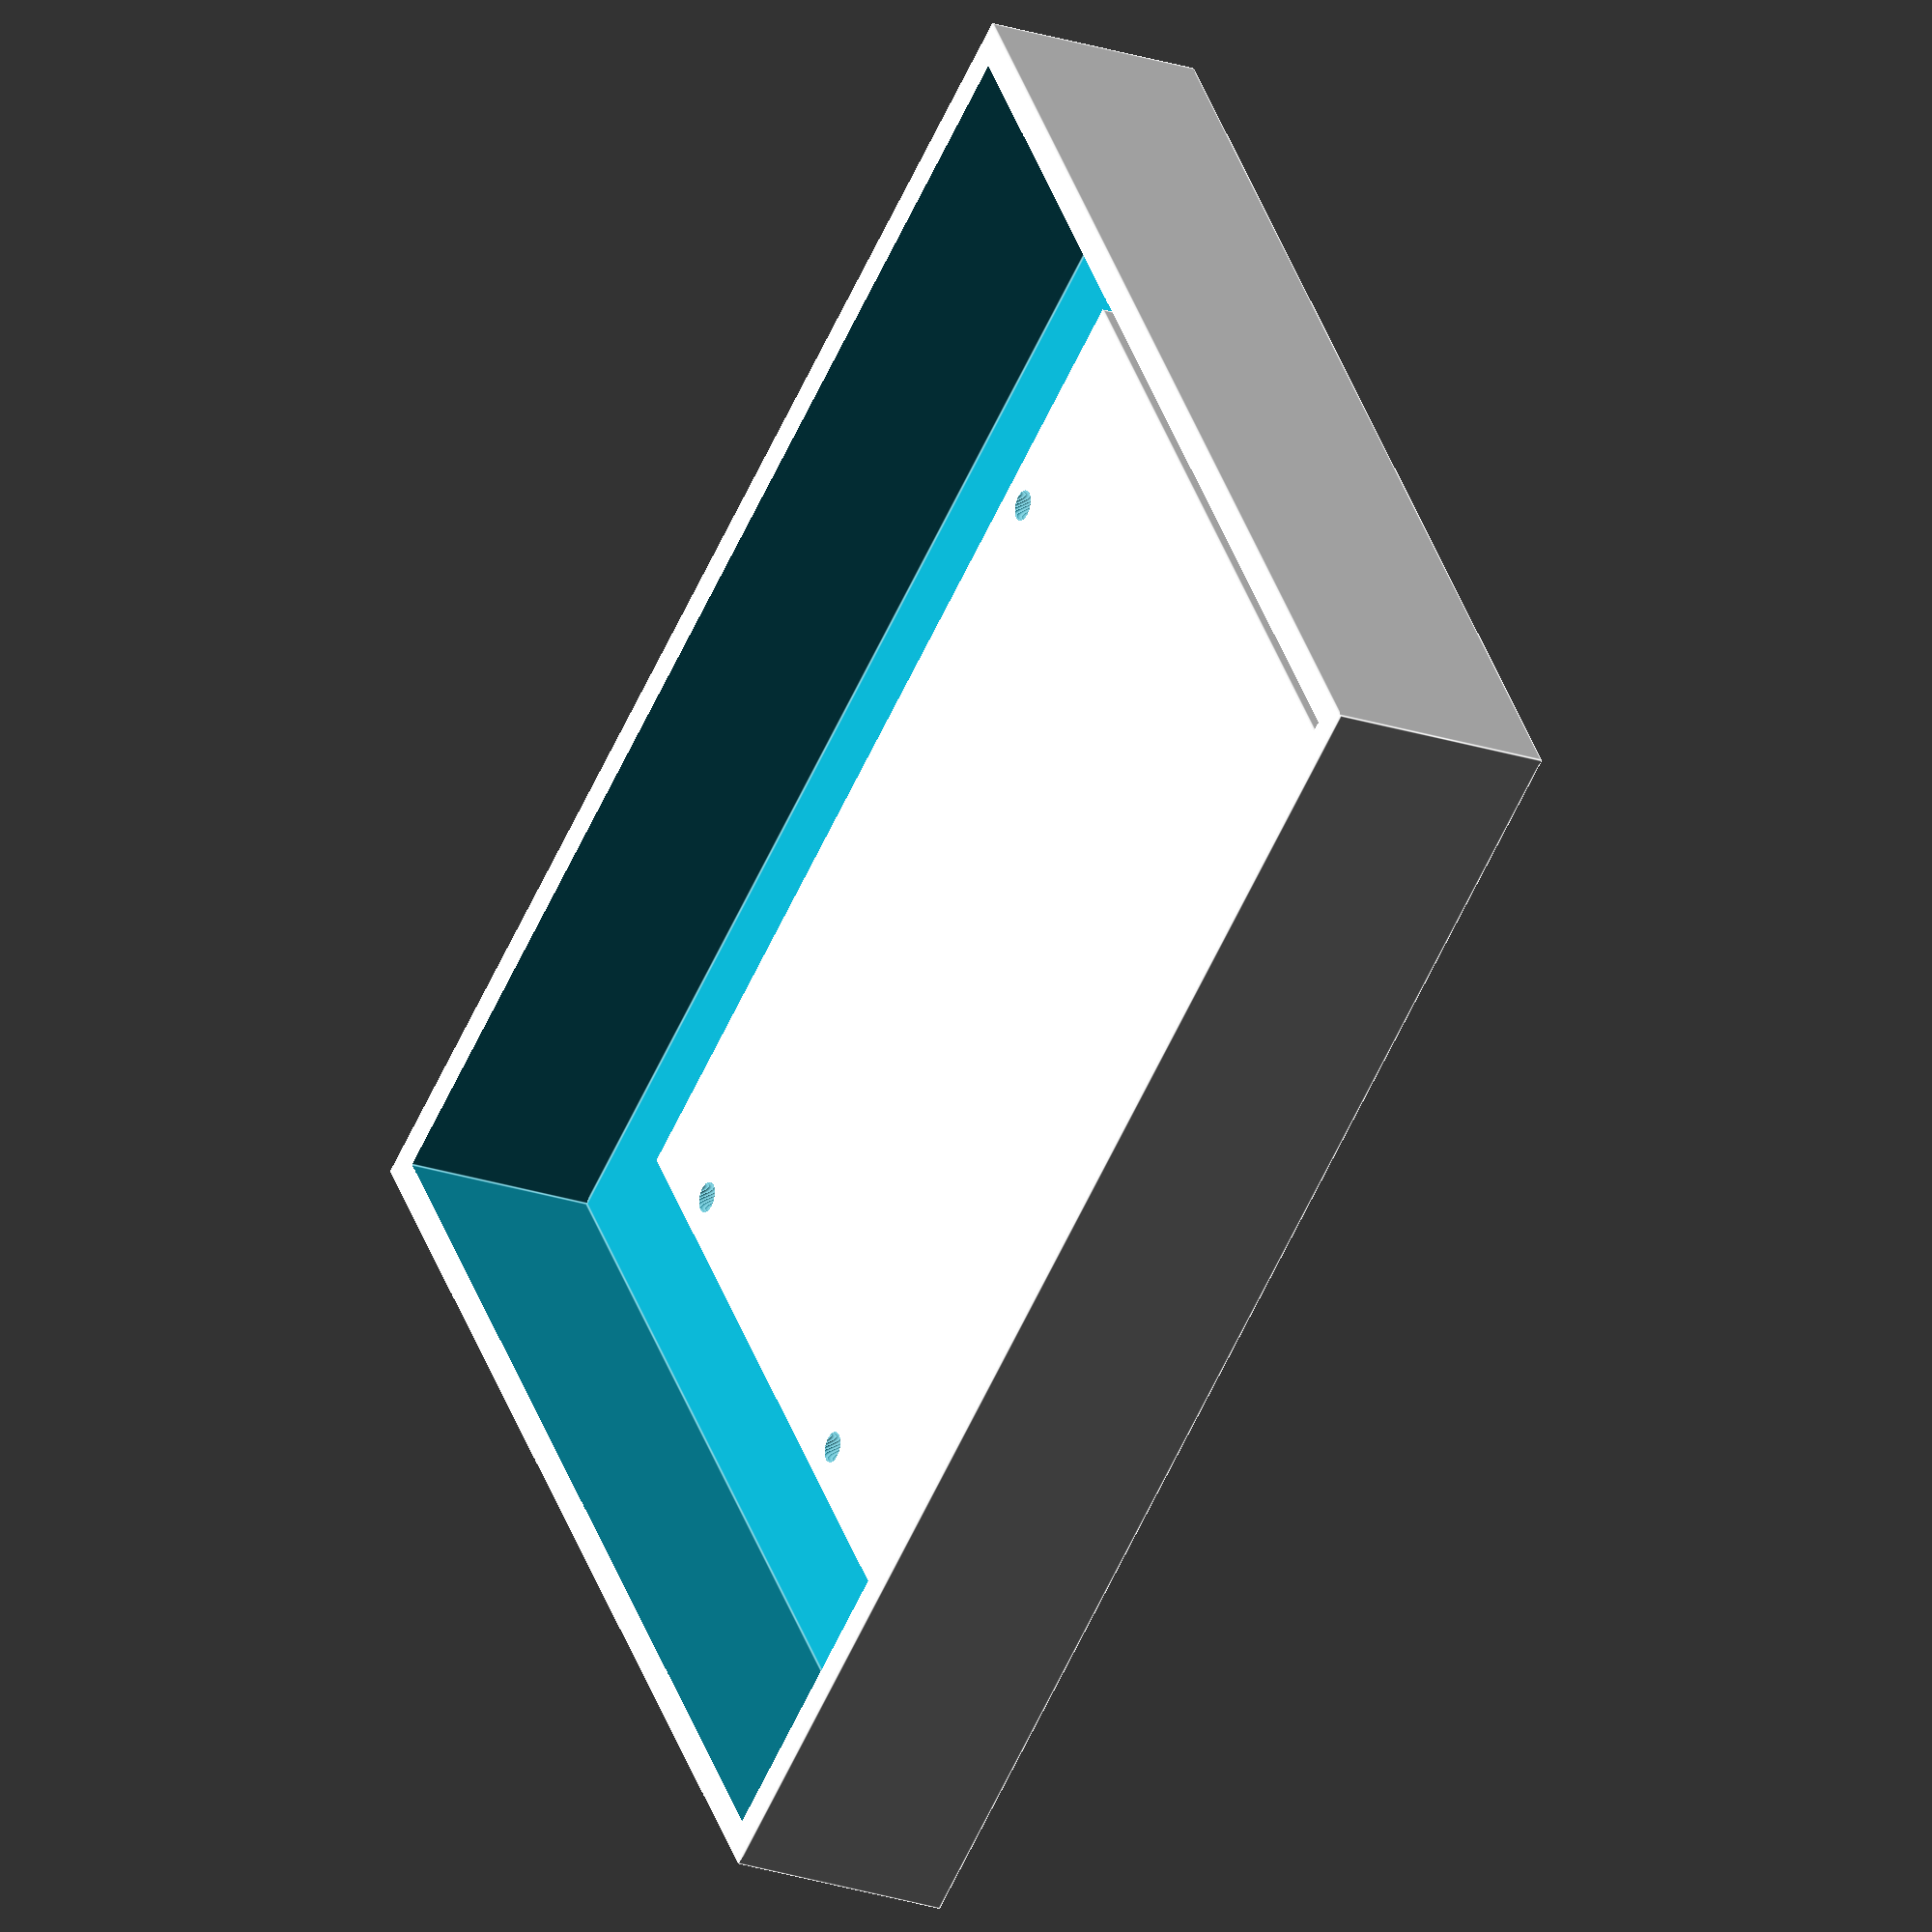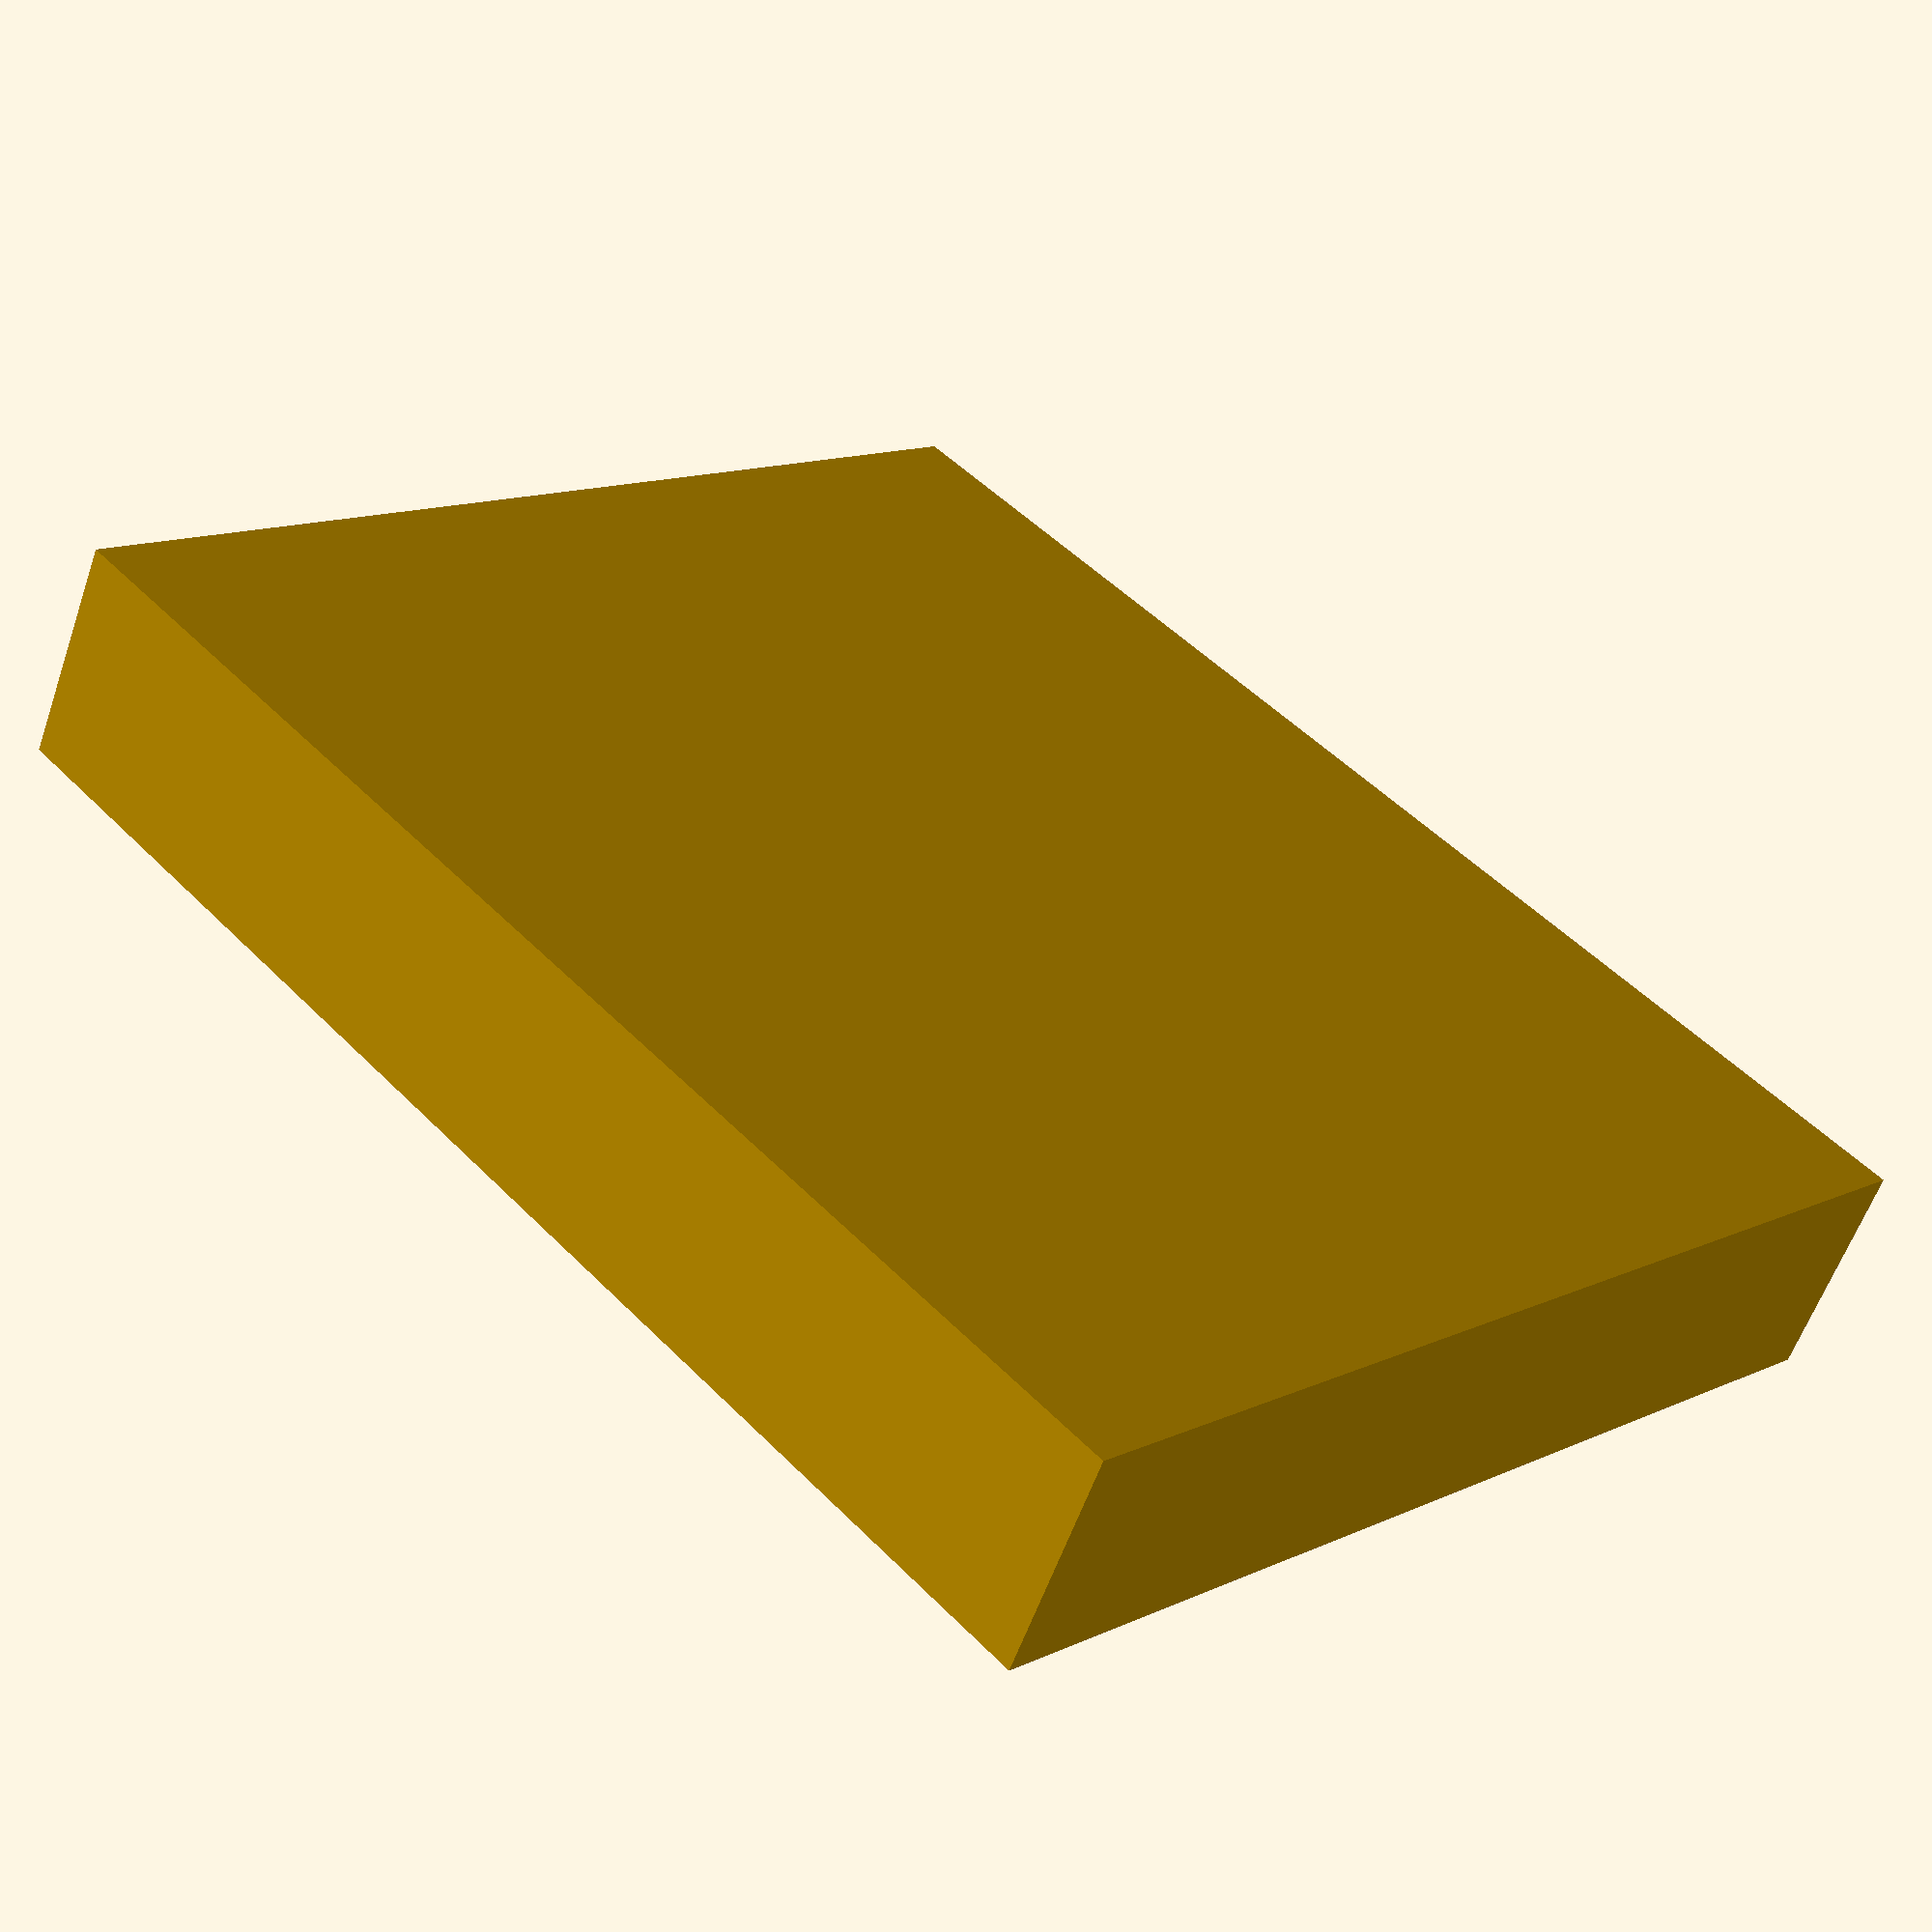
<openscad>
$fn= 70;


//Arduino dimensions
arduinox = 68.6;
arduinoy = 53.3;
arduinoz = 3;

// Box dimensions
boxThickness = 2;
boxx = arduinox + boxThickness*2 +20;
boxy = arduinoy + boxThickness*2 +20;
boxz = 15;

// Hole positions
holediam = 3.2;
h1x = 14;
h1y = 2.5;
h2x = h1x + 1.3;
h3x = h2x + 50.8;
h4y = h1y + 5.1;
h4x = h3x;
h3y = h4y + 27.9;
h2y = h3y + 15.2;

module Hole(holediam){
    cylinder(d = holediam,h=arduinoz+.1);
}

module PlaceHole(holenum){
    // Populates hole coordinates of desired hole number
    //  *2   .3
    // *1    *4
    if (holenum <= 4 && holenum >= 1){
        positions = [[h1x,h1y],[h2x,h2y],[h3x,h3y],[h4x,h4y]];
        hx = positions[holenum-1][0];
        hy = positions[holenum-1][1];
        translate([hx,hy,-0.05]) 
            Hole();
    }
}

module FourHoles(){
        // Bottom Left hole
        PlaceHole(1);
        // Top Left hole
        PlaceHole(2);
        // Top Right hole
        PlaceHole(3);
        // Bottom Right Hole
        PlaceHole(4);
}

module Arduino(){
    difference(){
        cube([arduinox, arduinoy, arduinoz]);
        FourHoles();
    }
}

module OutsideBox(){
    cube([boxx,boxy,boxz]);    
}

module InsideBox(){
    translate([boxThickness,boxThickness,boxThickness])
        cube([boxx-boxThickness*2, boxy-boxThickness*2, boxz]);
}


difference(){    
    OutsideBox();        
    InsideBox();
}
translate([boxx/2-arduinox/2,boxy/2-arduinoy/2,boxThickness]) Arduino();

</openscad>
<views>
elev=22.3 azim=145.3 roll=59.5 proj=o view=edges
elev=59.1 azim=134.7 roll=160.8 proj=p view=wireframe
</views>
